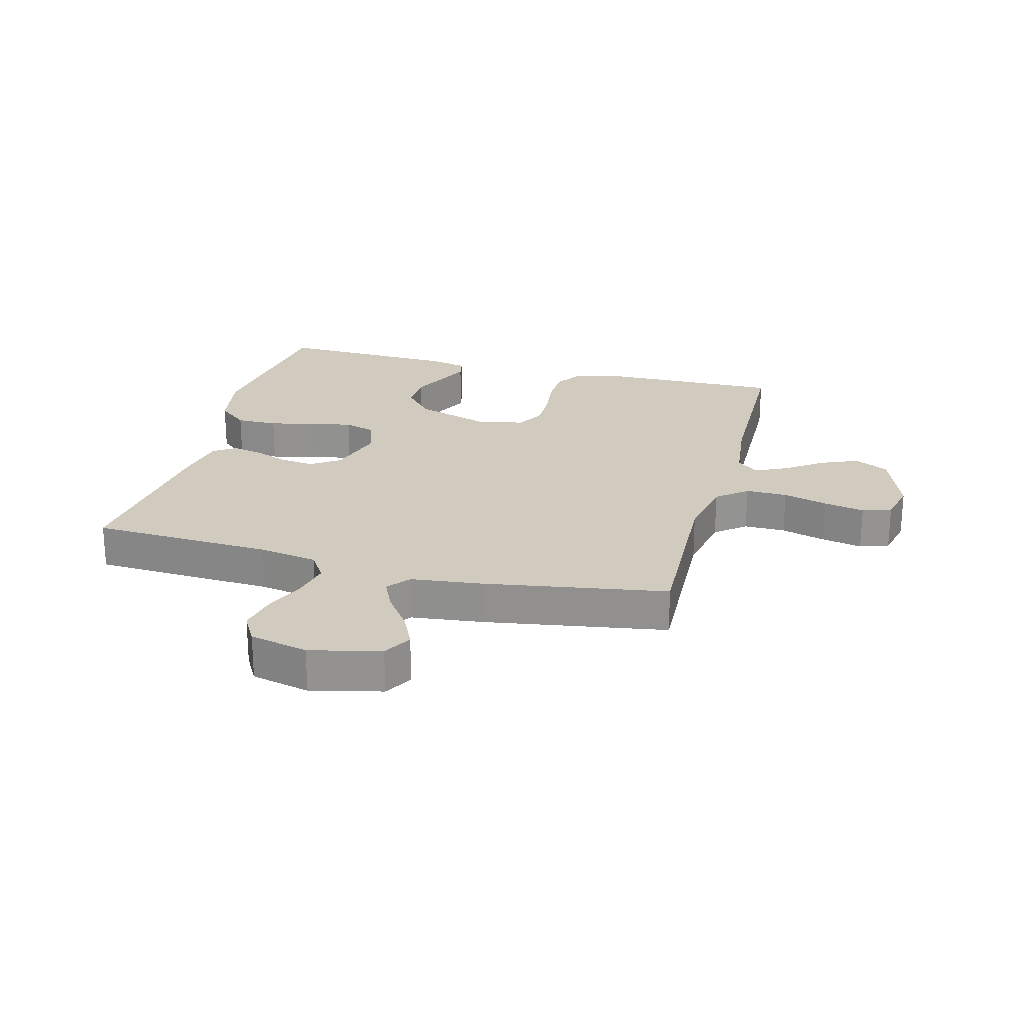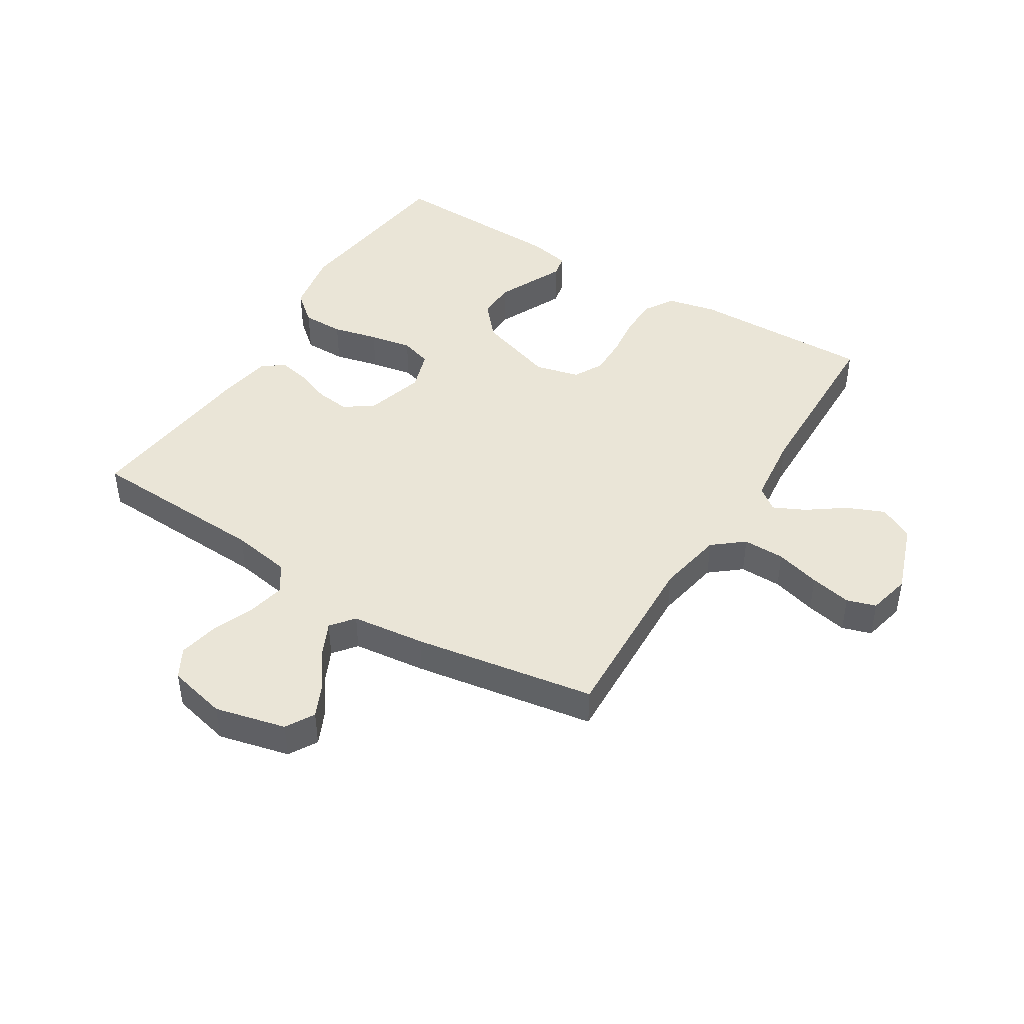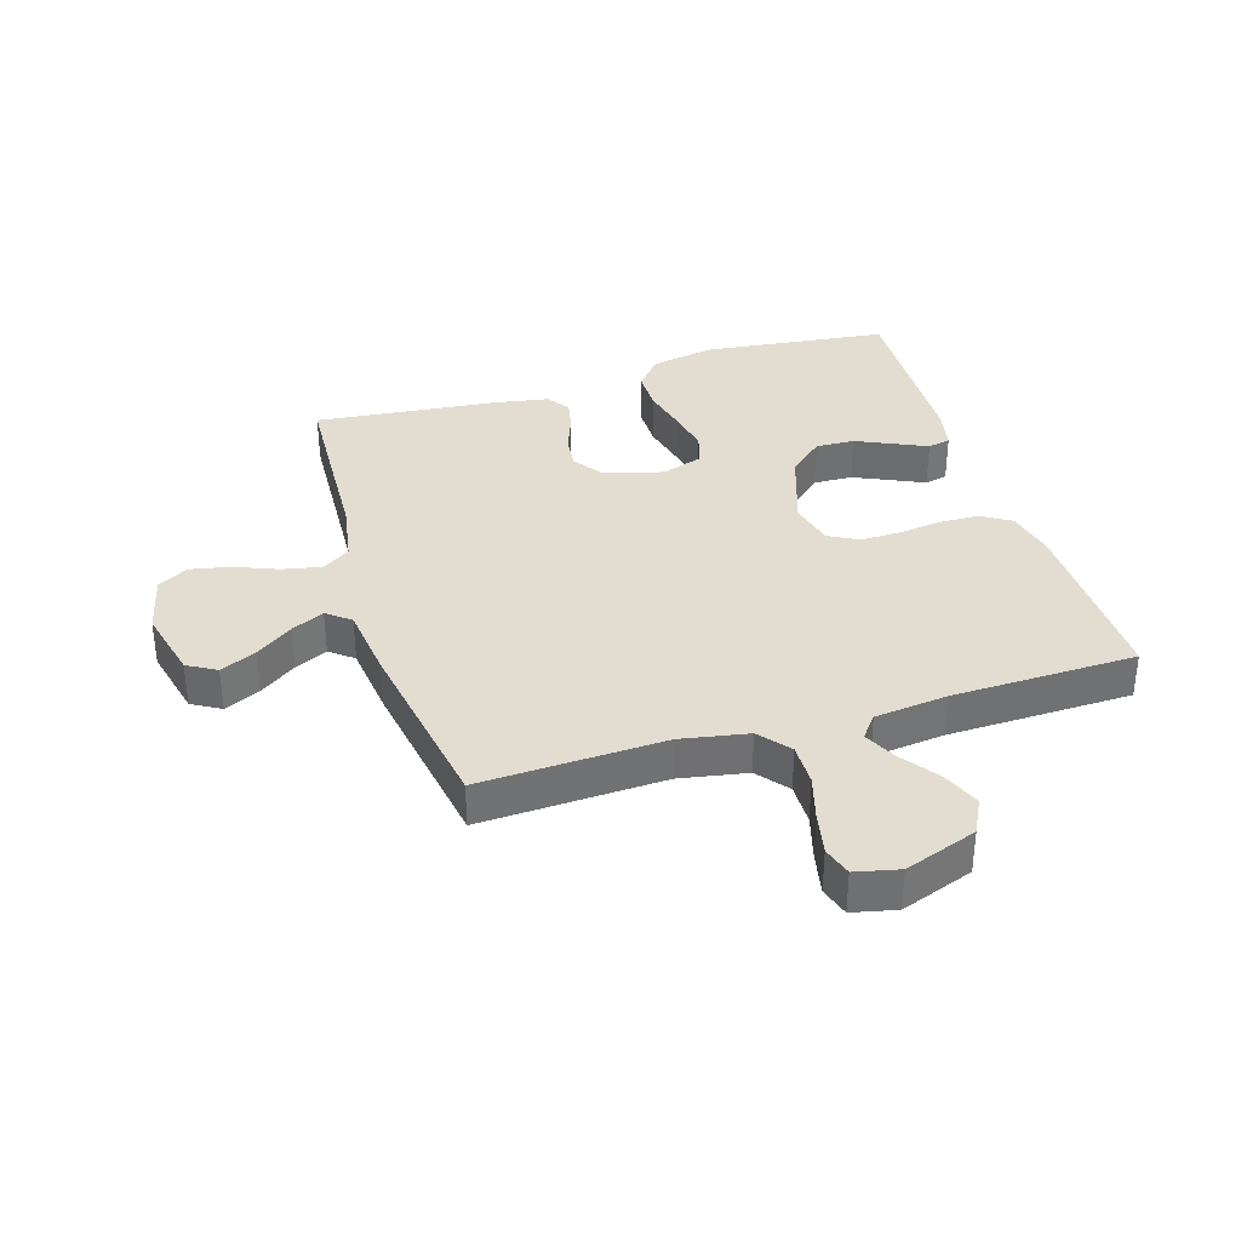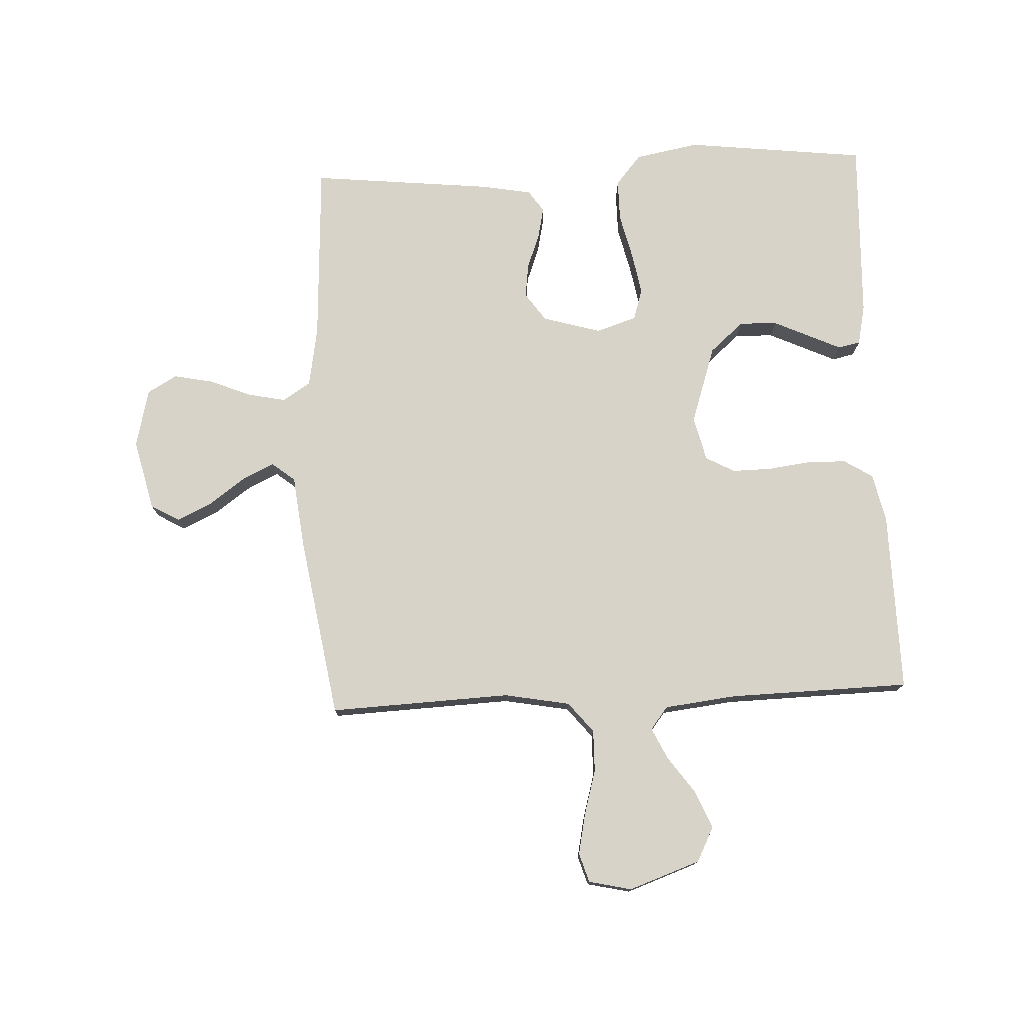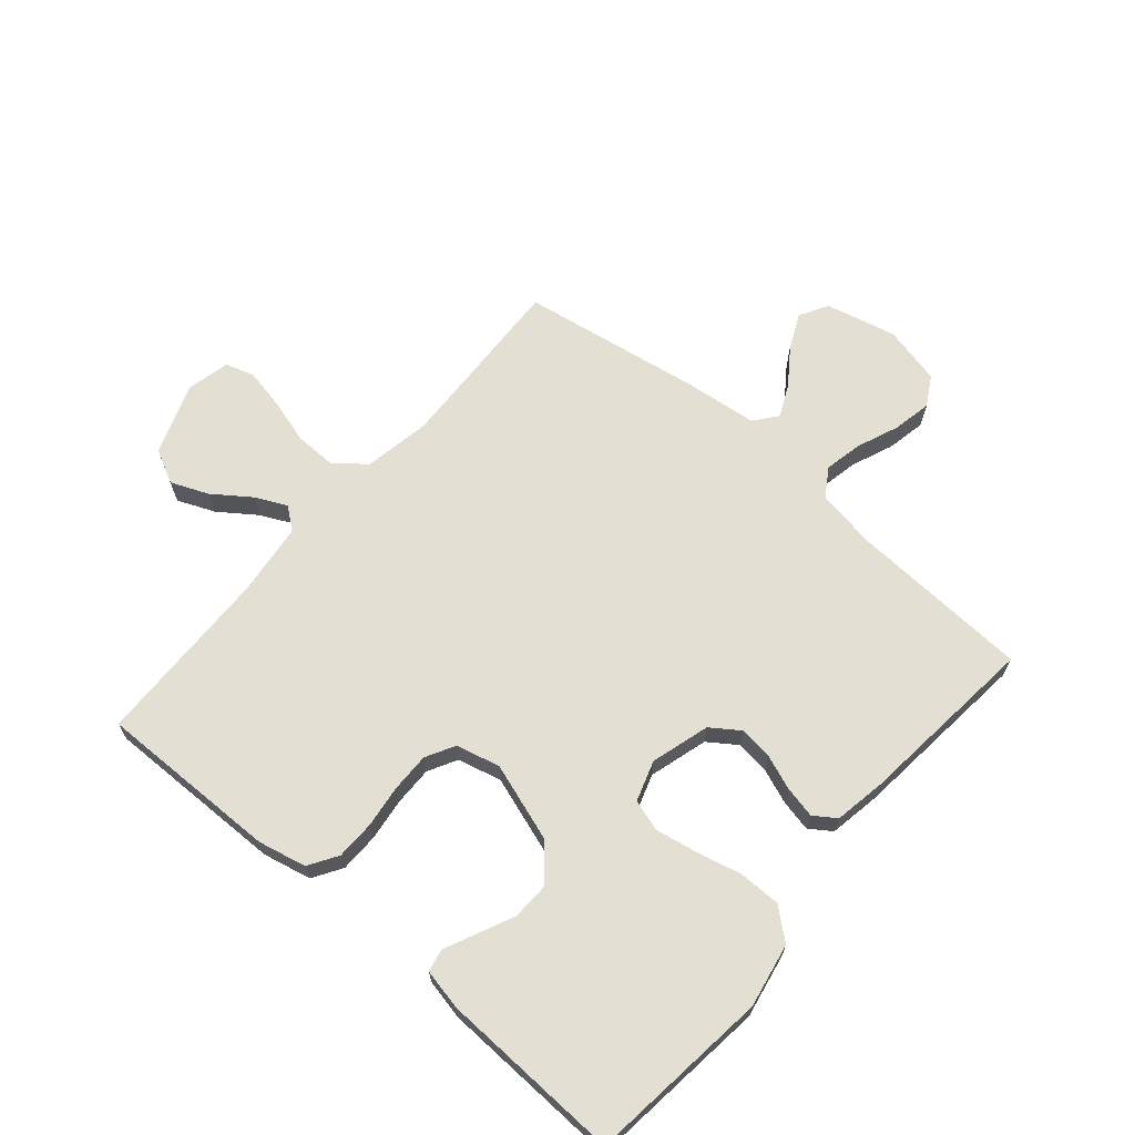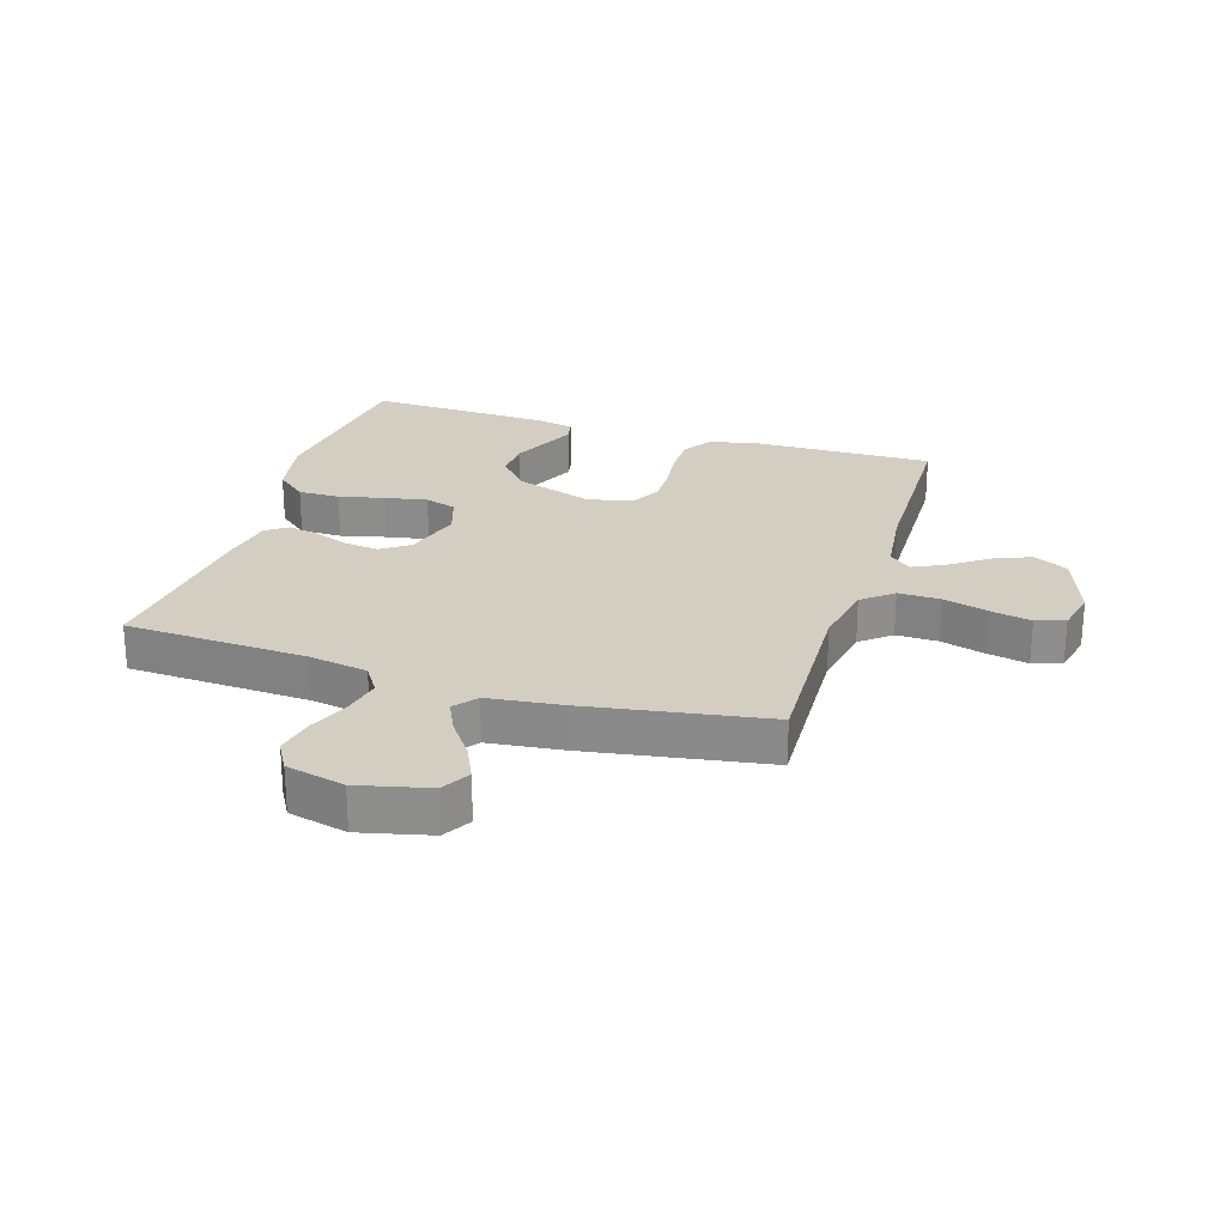
<metadata>
{"format":"obj","ext":"obj","renderer":"f3d","projection":"perspective","resolution":1024,"background":"white","views":[{"elev":23.4,"azim":14.8,"up":"+Y"},{"elev":44.3,"azim":31.8,"up":"+Y"},{"elev":35.4,"azim":72.9,"up":"+Y"},{"elev":76.4,"azim":87.4,"up":"+Y"},{"elev":66.7,"azim":-139.4,"up":"+Y"},{"elev":25.0,"azim":17.4,"up":"+Y"}]}
</metadata>
<code>
v 0.5 0.07 -0.5
v 0.2 0.07 -0.495
v 0.12 0.07 -0.477
v 0.09 0.07 -0.429
v 0.089 0.07 -0.364
v 0.098 0.07 -0.294
v 0.099 0.07 -0.229
v 0.073 0.07 -0.181
v 0 0.07 -0.163
v -0.13 0.07 -0.206
v -0.179 0.07 -0.262
v -0.177 0.07 -0.325
v -0.149 0.07 -0.386
v -0.125 0.07 -0.438
v -0.133 0.07 -0.475
v -0.2 0.07 -0.489
v -0.5 0.07 -0.5
v -0.535 0.07 -0.2
v -0.515 0.07 -0.094
v -0.465 0.07 -0.052
v -0.396 0.07 -0.052
v -0.321 0.07 -0.07
v -0.251 0.07 -0.083
v -0.199 0.07 -0.067
v -0.177 0.07 0
v -0.205 0.07 0.097
v -0.252 0.07 0.13
v -0.308 0.07 0.123
v -0.366 0.07 0.101
v -0.418 0.07 0.09
v -0.454 0.07 0.115
v -0.469 0.07 0.2
v -0.5 0.07 0.5
v -0.2 0.07 0.515
v -0.101 0.07 0.532
v -0.071 0.07 0.578
v -0.084 0.07 0.641
v -0.112 0.07 0.71
v -0.125 0.07 0.775
v -0.097 0.07 0.824
v 0 0.07 0.847
v 0.117 0.07 0.819
v 0.144 0.07 0.772
v 0.117 0.07 0.714
v 0.074 0.07 0.654
v 0.049 0.07 0.601
v 0.079 0.07 0.563
v 0.2 0.07 0.549
v 0.5 0.07 0.5
v 0.487 0.07 0.2
v 0.507 0.07 0.091
v 0.557 0.07 0.05
v 0.626 0.07 0.051
v 0.7 0.07 0.072
v 0.768 0.07 0.086
v 0.816 0.07 0.071
v 0.832 0.07 0
v 0.79 0.07 -0.118
v 0.733 0.07 -0.147
v 0.671 0.07 -0.121
v 0.61 0.07 -0.077
v 0.558 0.07 -0.052
v 0.521 0.07 -0.081
v 0.507 0.07 -0.2
v 0.5 0 -0.5
v 0.2 0 -0.495
v 0.12 0 -0.477
v 0.09 0 -0.429
v 0.089 0 -0.364
v 0.098 0 -0.294
v 0.099 0 -0.229
v 0.073 0 -0.181
v 0 0 -0.163
v -0.13 0 -0.206
v -0.179 0 -0.262
v -0.177 0 -0.325
v -0.149 0 -0.386
v -0.125 0 -0.438
v -0.133 0 -0.475
v -0.2 0 -0.489
v -0.5 0 -0.5
v -0.535 0 -0.2
v -0.515 0 -0.094
v -0.465 0 -0.052
v -0.396 0 -0.052
v -0.321 0 -0.07
v -0.251 0 -0.083
v -0.199 0 -0.067
v -0.177 0 0
v -0.205 0 0.097
v -0.252 0 0.13
v -0.308 0 0.123
v -0.366 0 0.101
v -0.418 0 0.09
v -0.454 0 0.115
v -0.469 0 0.2
v -0.5 0 0.5
v -0.2 0 0.515
v -0.101 0 0.532
v -0.071 0 0.578
v -0.084 0 0.641
v -0.112 0 0.71
v -0.125 0 0.775
v -0.097 0 0.824
v 0 0 0.847
v 0.117 0 0.819
v 0.144 0 0.772
v 0.117 0 0.714
v 0.074 0 0.654
v 0.049 0 0.601
v 0.079 0 0.563
v 0.2 0 0.549
v 0.5 0 0.5
v 0.487 0 0.2
v 0.507 0 0.091
v 0.557 0 0.05
v 0.626 0 0.051
v 0.7 0 0.072
v 0.768 0 0.086
v 0.816 0 0.071
v 0.832 0 0
v 0.79 0 -0.118
v 0.733 0 -0.147
v 0.671 0 -0.121
v 0.61 0 -0.077
v 0.558 0 -0.052
v 0.521 0 -0.081
v 0.507 0 -0.2
f 59 60 61
f 58 59 61
f 57 58 61
f 56 57 61
f 55 56 61
f 54 55 61
f 53 54 61
f 52 53 61 62
f 51 52 62 63
f 47 48 49 50
f 51 63 64
f 50 51 64
f 47 50 64
f 43 44 45
f 42 43 45
f 41 42 45
f 40 41 45
f 39 40 45
f 38 39 45
f 37 38 45
f 36 37 45 46
f 64 1 2
f 47 64 2
f 46 47 2
f 36 46 2
f 35 36 2
f 32 33 34
f 31 32 34
f 30 31 34
f 29 30 34
f 28 29 34
f 20 21 22
f 19 20 22
f 18 19 22
f 17 18 22
f 16 17 22
f 15 16 22
f 14 15 22
f 13 14 22
f 12 13 22
f 11 12 22 23
f 10 11 23 24
f 4 5 6
f 3 4 6
f 2 3 6
f 2 6 7
f 35 2 7
f 27 28 34 35
f 26 27 35
f 25 26 35
f 9 10 24 25
f 8 9 25 35
f 7 8 35
f 125 124 123
f 125 123 122
f 125 122 121
f 125 121 120
f 125 120 119
f 125 119 118
f 125 118 117
f 126 125 117 116
f 127 126 116 115
f 114 113 112 111
f 128 127 115
f 128 115 114
f 128 114 111
f 109 108 107
f 109 107 106
f 109 106 105
f 109 105 104
f 109 104 103
f 109 103 102
f 109 102 101
f 110 109 101 100
f 66 65 128
f 66 128 111
f 66 111 110
f 66 110 100
f 66 100 99
f 98 97 96
f 98 96 95
f 98 95 94
f 98 94 93
f 98 93 92
f 86 85 84
f 86 84 83
f 86 83 82
f 86 82 81
f 86 81 80
f 86 80 79
f 86 79 78
f 86 78 77
f 86 77 76
f 87 86 76 75
f 88 87 75 74
f 70 69 68
f 70 68 67
f 70 67 66
f 71 70 66
f 71 66 99
f 99 98 92 91
f 99 91 90
f 99 90 89
f 89 88 74 73
f 99 89 73 72
f 99 72 71
f 1 65 66 2
f 2 66 67 3
f 3 67 68 4
f 4 68 69 5
f 5 69 70 6
f 6 70 71 7
f 7 71 72 8
f 8 72 73 9
f 9 73 74 10
f 10 74 75 11
f 11 75 76 12
f 12 76 77 13
f 13 77 78 14
f 14 78 79 15
f 15 79 80 16
f 16 80 81 17
f 17 81 82 18
f 18 82 83 19
f 19 83 84 20
f 20 84 85 21
f 21 85 86 22
f 22 86 87 23
f 23 87 88 24
f 24 88 89 25
f 25 89 90 26
f 26 90 91 27
f 27 91 92 28
f 28 92 93 29
f 29 93 94 30
f 30 94 95 31
f 31 95 96 32
f 32 96 97 33
f 33 97 98 34
f 34 98 99 35
f 35 99 100 36
f 36 100 101 37
f 37 101 102 38
f 38 102 103 39
f 39 103 104 40
f 40 104 105 41
f 41 105 106 42
f 42 106 107 43
f 43 107 108 44
f 44 108 109 45
f 45 109 110 46
f 46 110 111 47
f 47 111 112 48
f 48 112 113 49
f 49 113 114 50
f 50 114 115 51
f 51 115 116 52
f 52 116 117 53
f 53 117 118 54
f 54 118 119 55
f 55 119 120 56
f 56 120 121 57
f 57 121 122 58
f 58 122 123 59
f 59 123 124 60
f 60 124 125 61
f 61 125 126 62
f 62 126 127 63
f 63 127 128 64
f 64 128 65 1

</code>
